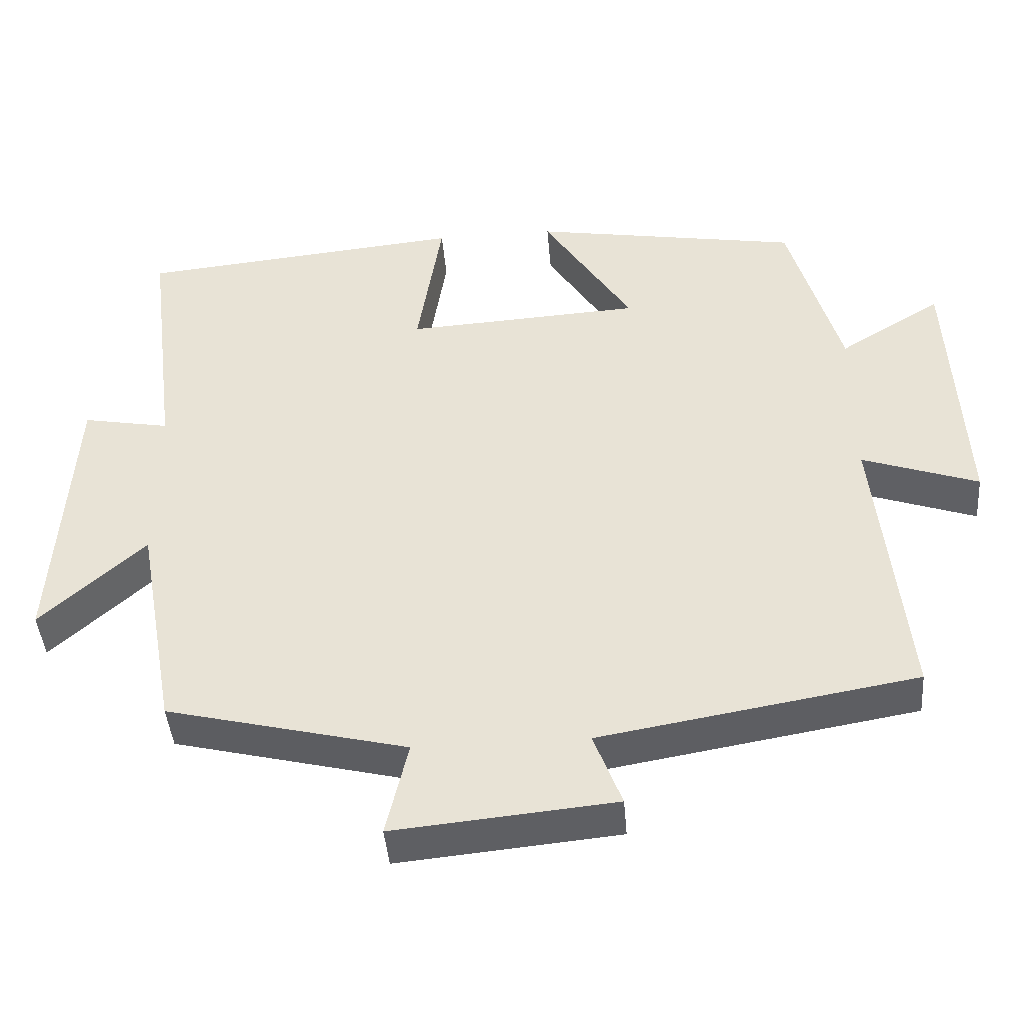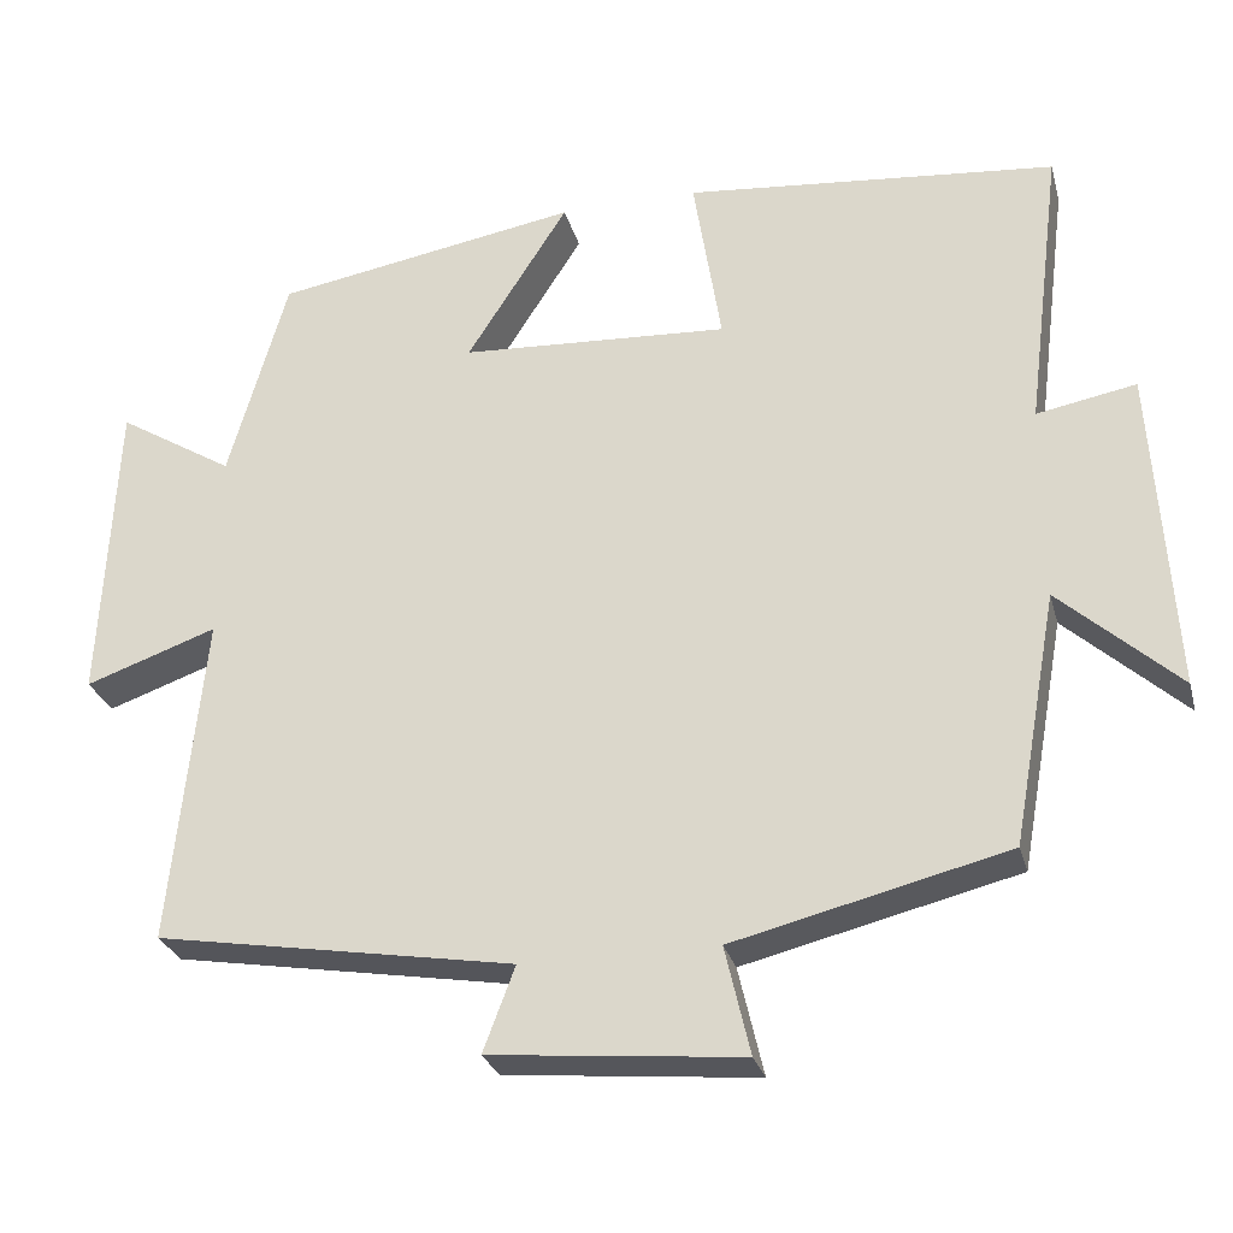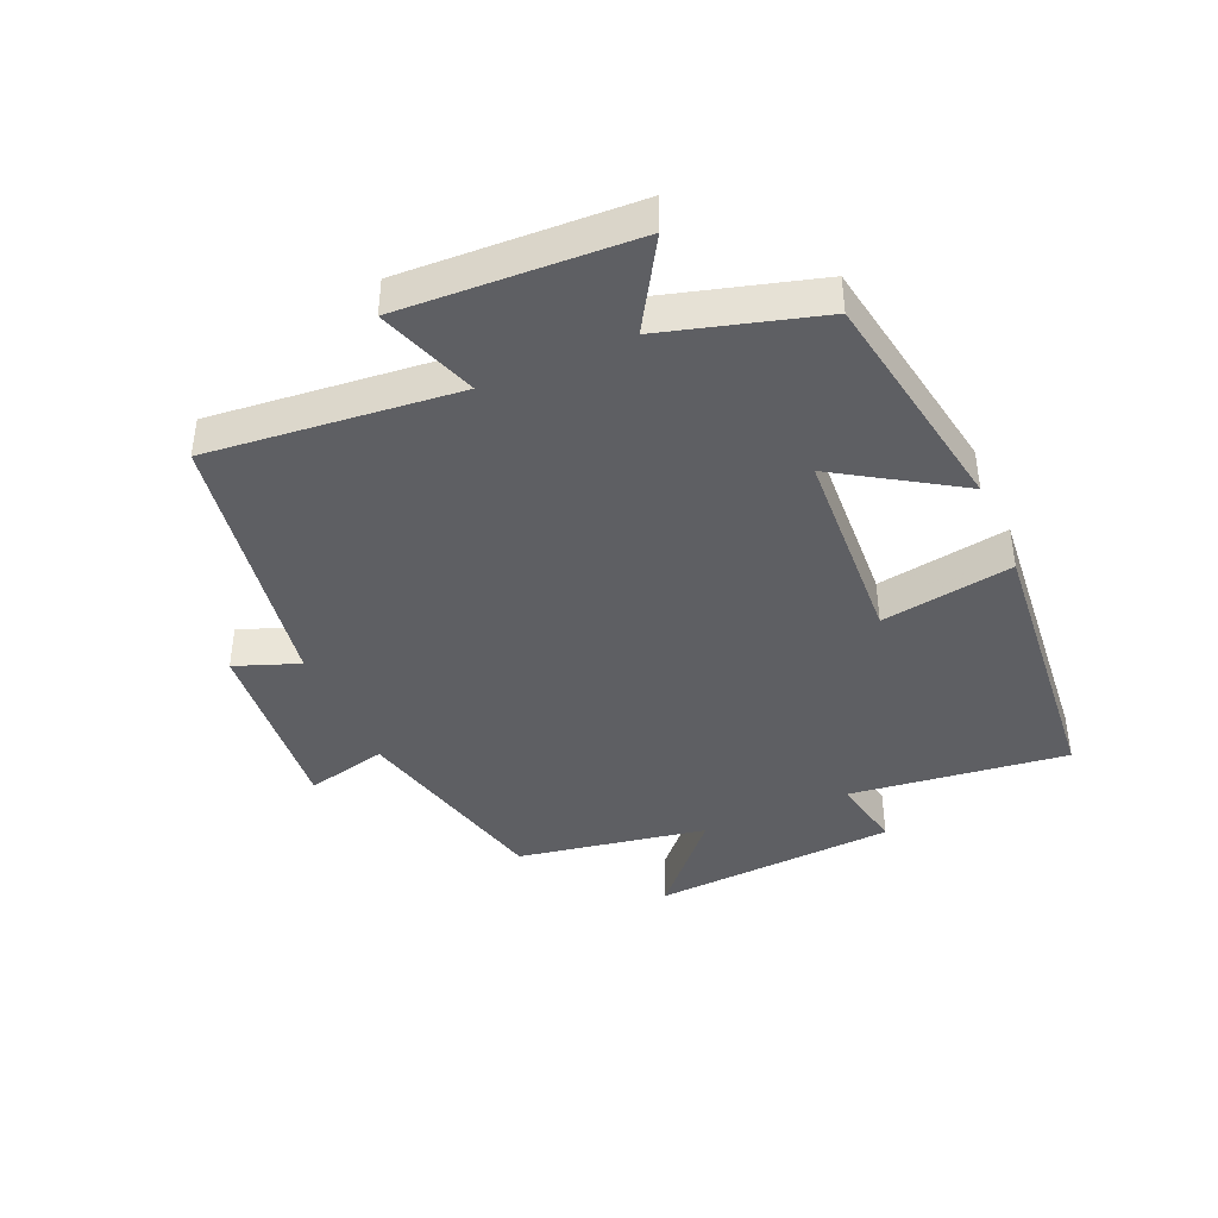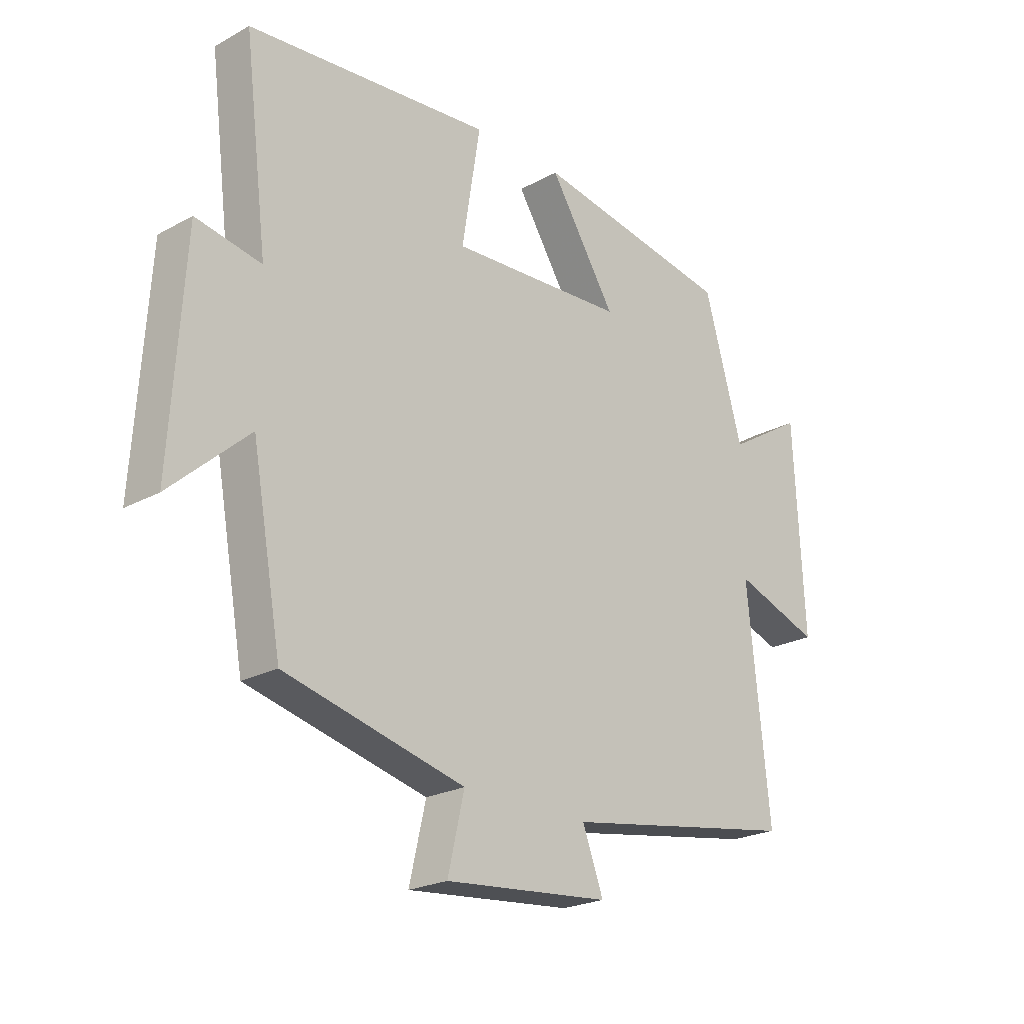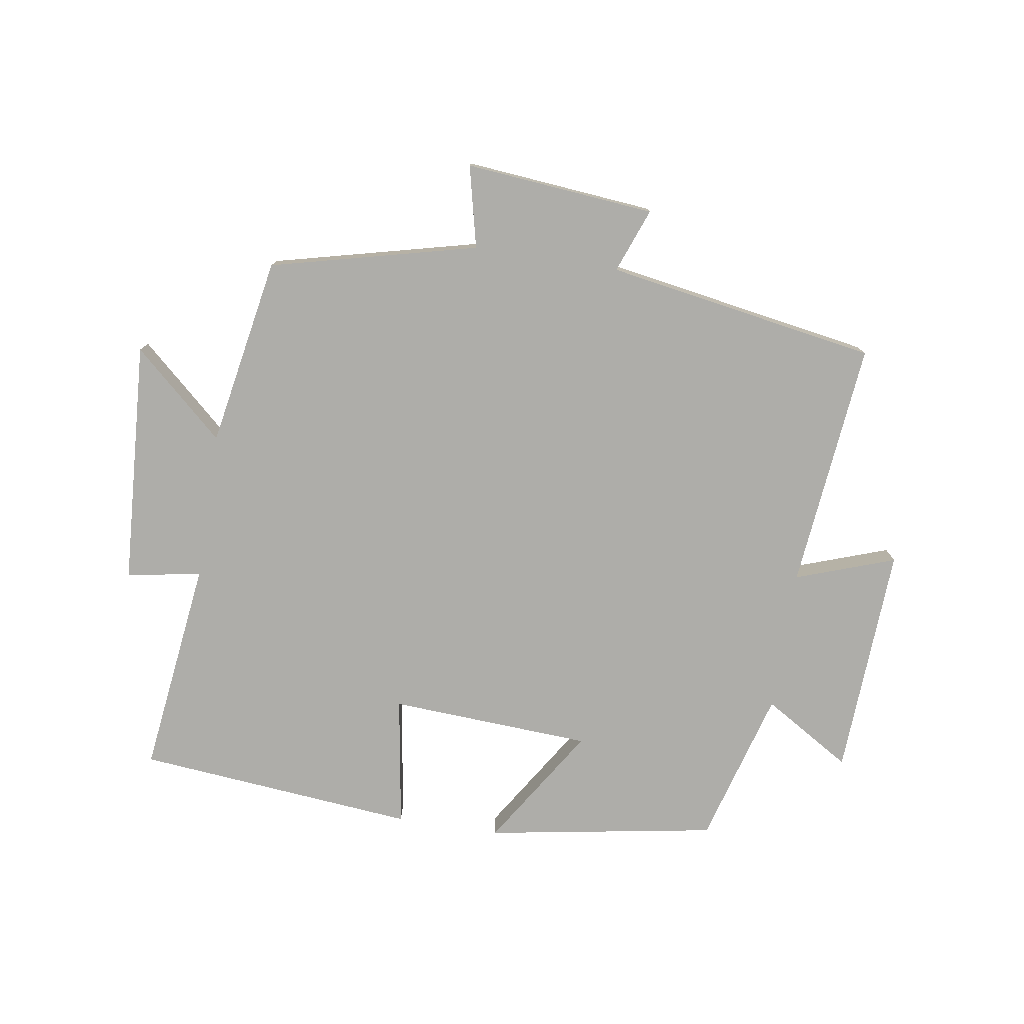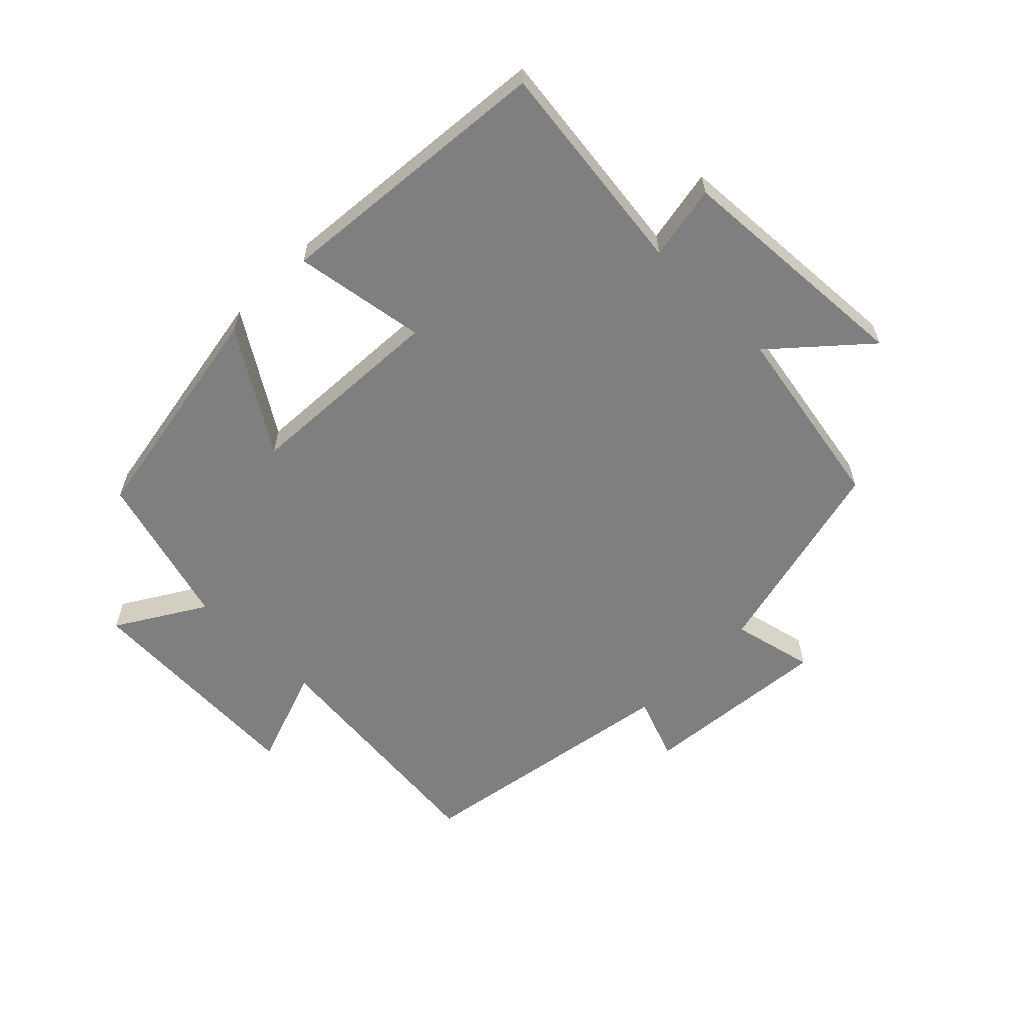
<metadata>
{"format":"obj","ext":"obj","renderer":"f3d","projection":"perspective","resolution":1024,"background":"white","views":[{"elev":-43.2,"azim":-175.3,"up":"+Z"},{"elev":-27.7,"azim":14.4,"up":"+Z"},{"elev":-41.4,"azim":-66.3,"up":"+Y"},{"elev":-22.8,"azim":133.0,"up":"+Z"},{"elev":-77.1,"azim":171.1,"up":"+Y"},{"elev":-59.9,"azim":45.3,"up":"+Y"}]}
</metadata>
<code>
v -0.43 0.07 0.438
v -0.066 0.07 0.5
v -0.187 0.07 0.31
v 0.133 0.07 0.292
v 0.1 0.07 0.5
v 0.543 0.07 0.458
v 0.5 0.07 0.115
v 0.618 0.07 0.137
v 0.642 0.07 -0.249
v 0.5 0.07 -0.121
v 0.446 0.07 -0.42
v 0.12 0.07 -0.5
v 0.15 0.07 -0.629
v -0.15 0.07 -0.601
v -0.112 0.07 -0.5
v -0.54 0.07 -0.428
v -0.5 0.07 -0.035
v -0.657 0.07 -0.09
v -0.639 0.07 0.278
v -0.5 0.07 0.193
v -0.43 0 0.438
v -0.066 0 0.5
v -0.187 0 0.31
v 0.133 0 0.292
v 0.1 0 0.5
v 0.543 0 0.458
v 0.5 0 0.115
v 0.618 0 0.137
v 0.642 0 -0.249
v 0.5 0 -0.121
v 0.446 0 -0.42
v 0.12 0 -0.5
v 0.15 0 -0.629
v -0.15 0 -0.601
v -0.112 0 -0.5
v -0.54 0 -0.428
v -0.5 0 -0.035
v -0.657 0 -0.09
v -0.639 0 0.278
v -0.5 0 0.193
f 17 18 19 20
f 1 2 3
f 20 1 3
f 17 20 3
f 17 3 4
f 16 17 4
f 15 16 4
f 12 13 14 15
f 12 15 4
f 11 12 4
f 10 11 4
f 7 8 9 10
f 7 10 4 5
f 5 6 7
f 40 39 38 37
f 23 22 21
f 23 21 40
f 23 40 37
f 24 23 37
f 24 37 36
f 24 36 35
f 35 34 33 32
f 24 35 32
f 24 32 31
f 24 31 30
f 30 29 28 27
f 25 24 30 27
f 27 26 25
f 1 21 22 2
f 2 22 23 3
f 3 23 24 4
f 4 24 25 5
f 5 25 26 6
f 6 26 27 7
f 7 27 28 8
f 8 28 29 9
f 9 29 30 10
f 10 30 31 11
f 11 31 32 12
f 12 32 33 13
f 13 33 34 14
f 14 34 35 15
f 15 35 36 16
f 16 36 37 17
f 17 37 38 18
f 18 38 39 19
f 19 39 40 20
f 20 40 21 1

</code>
